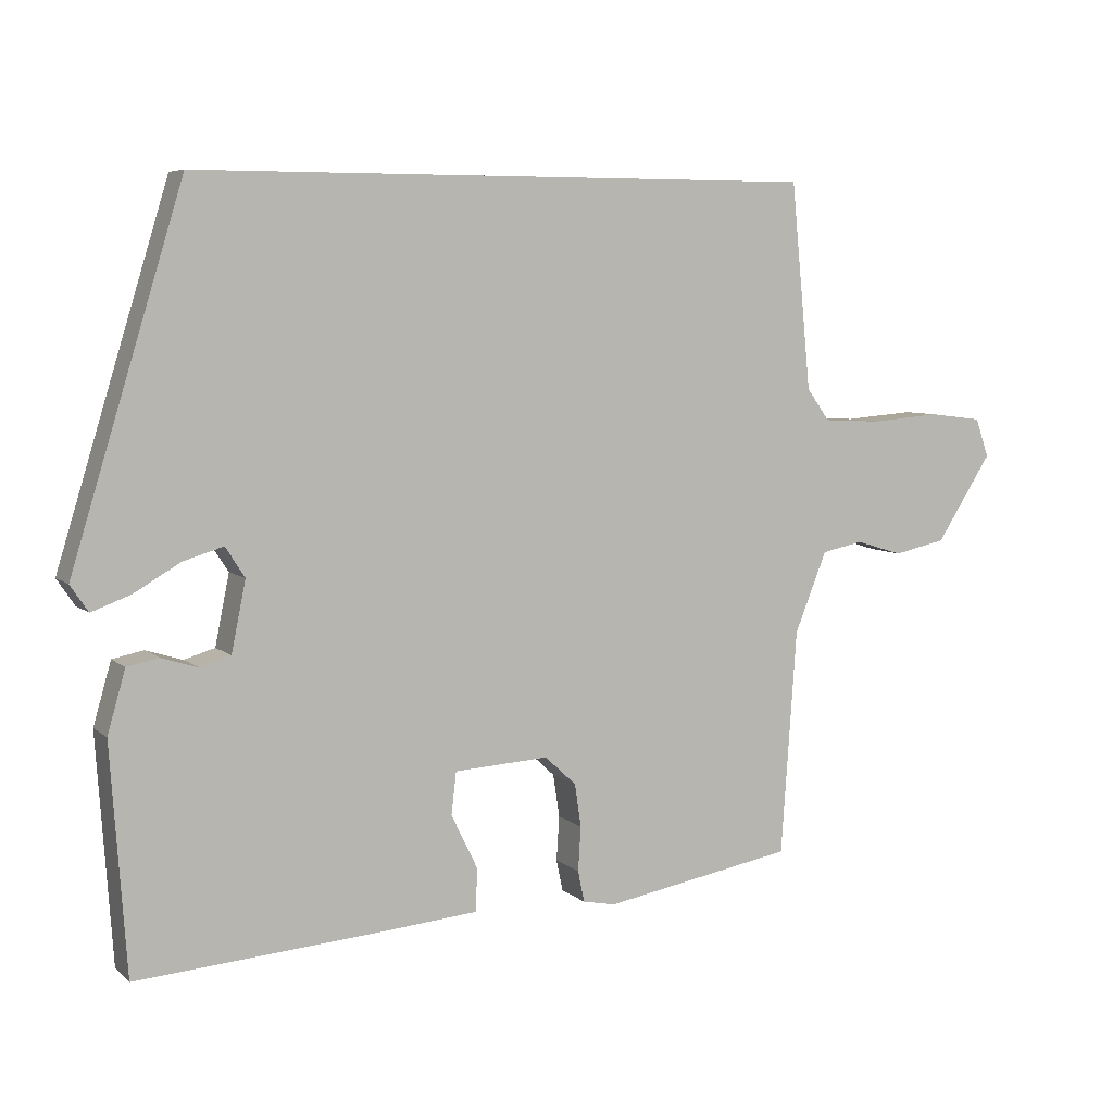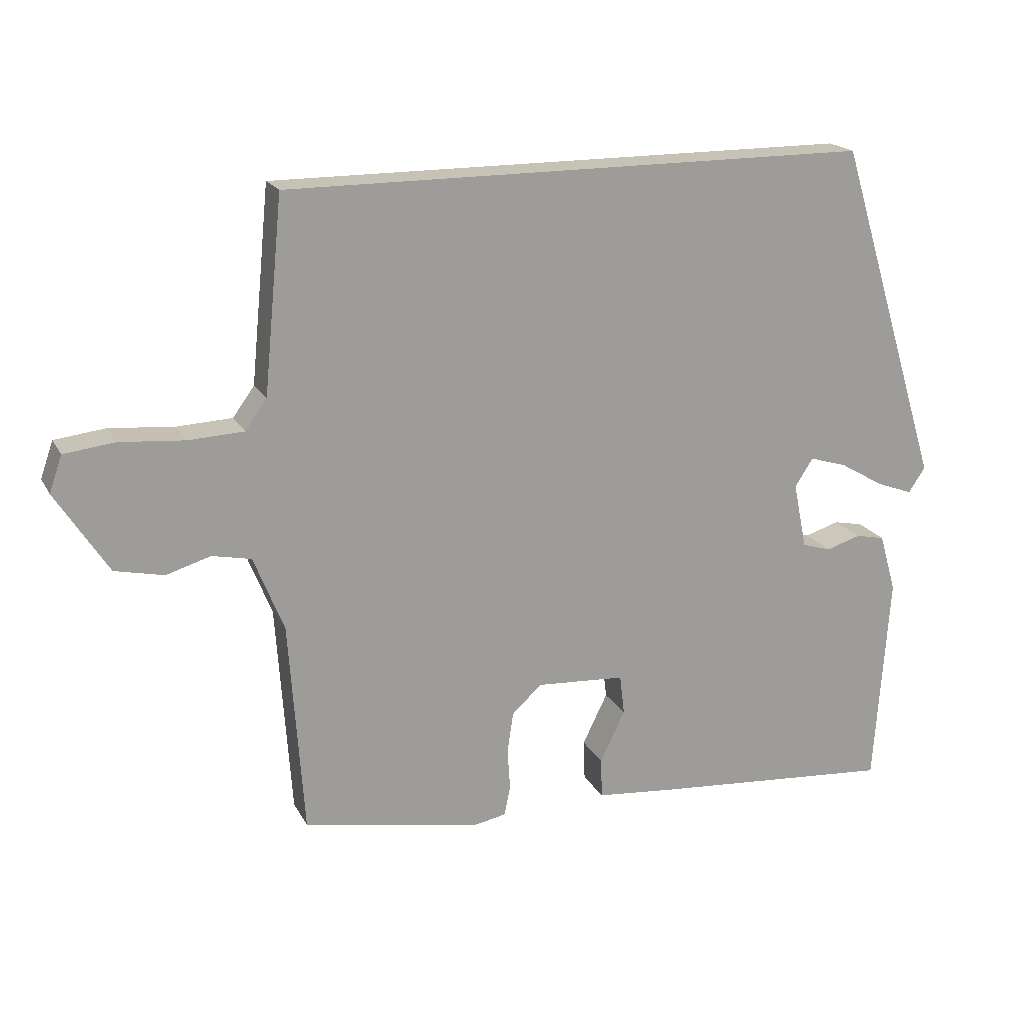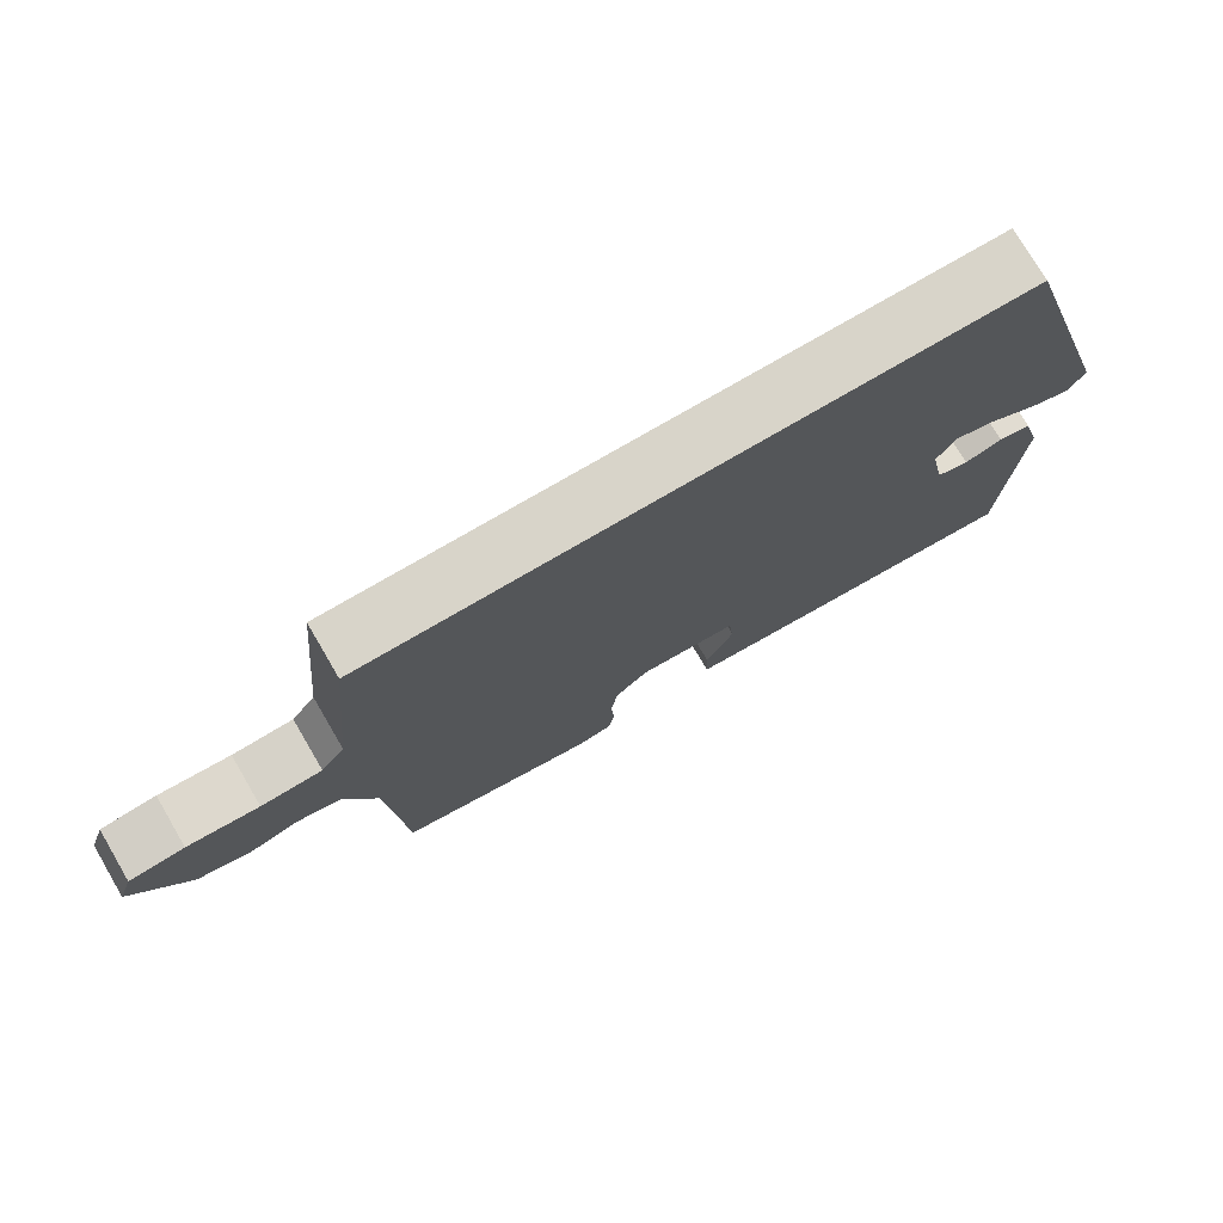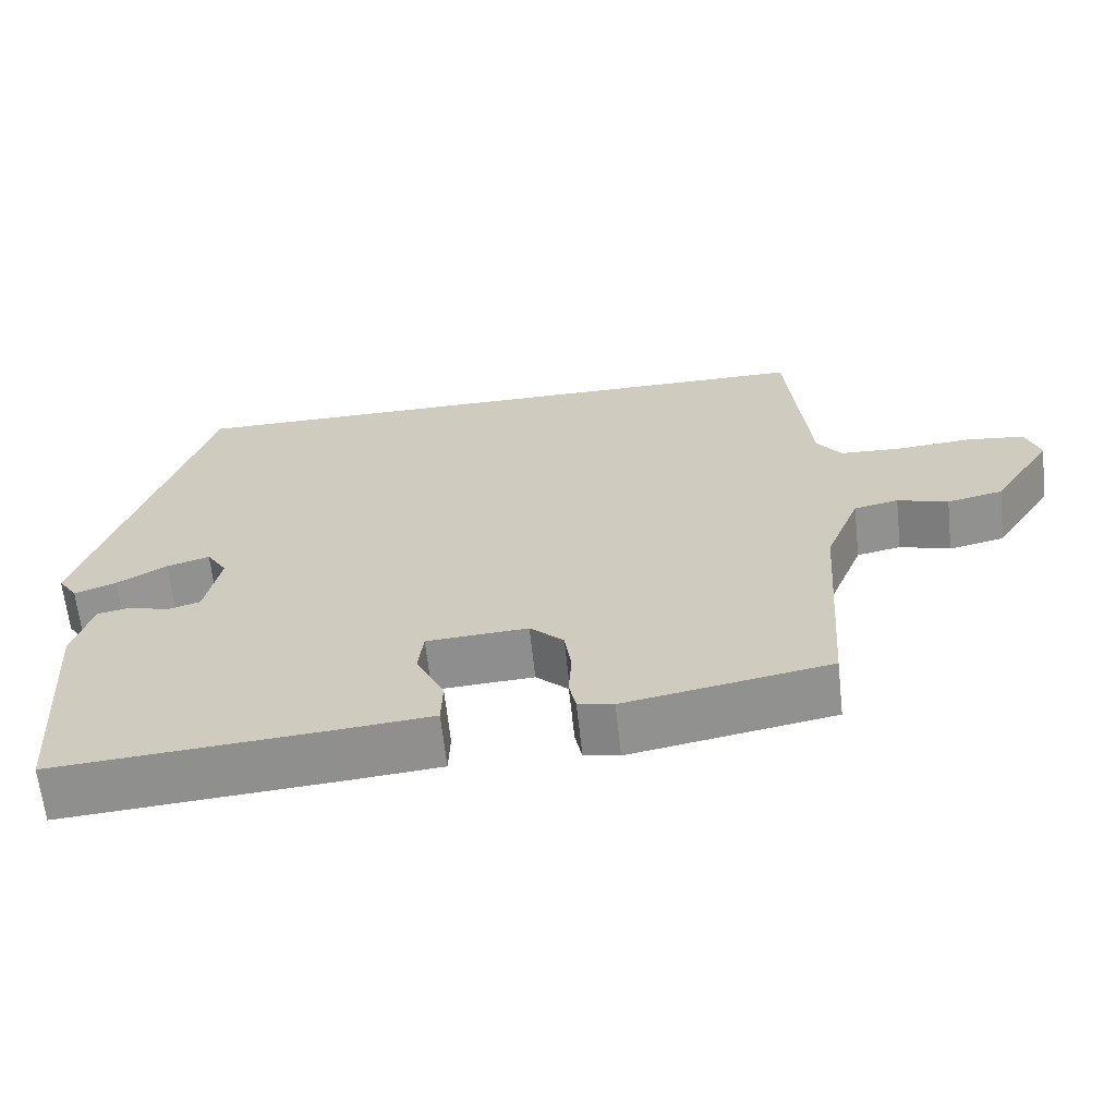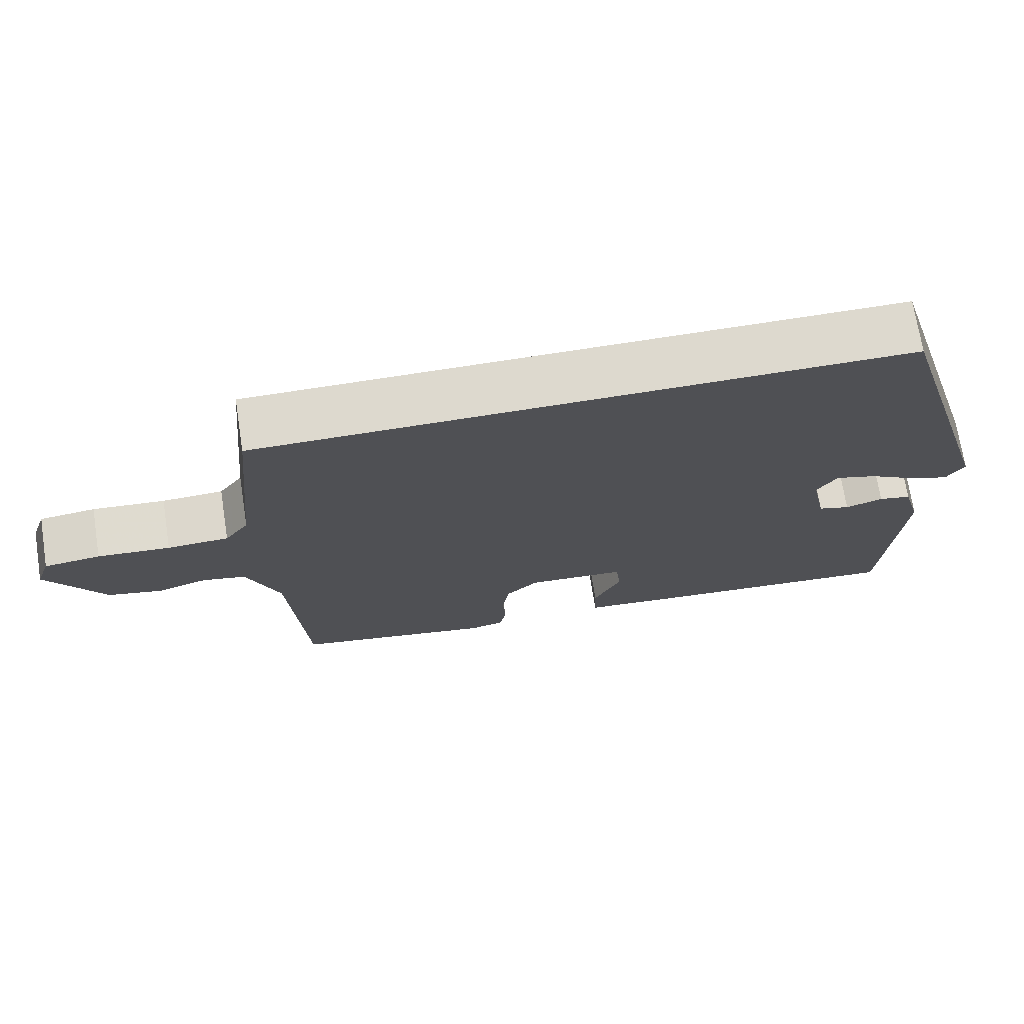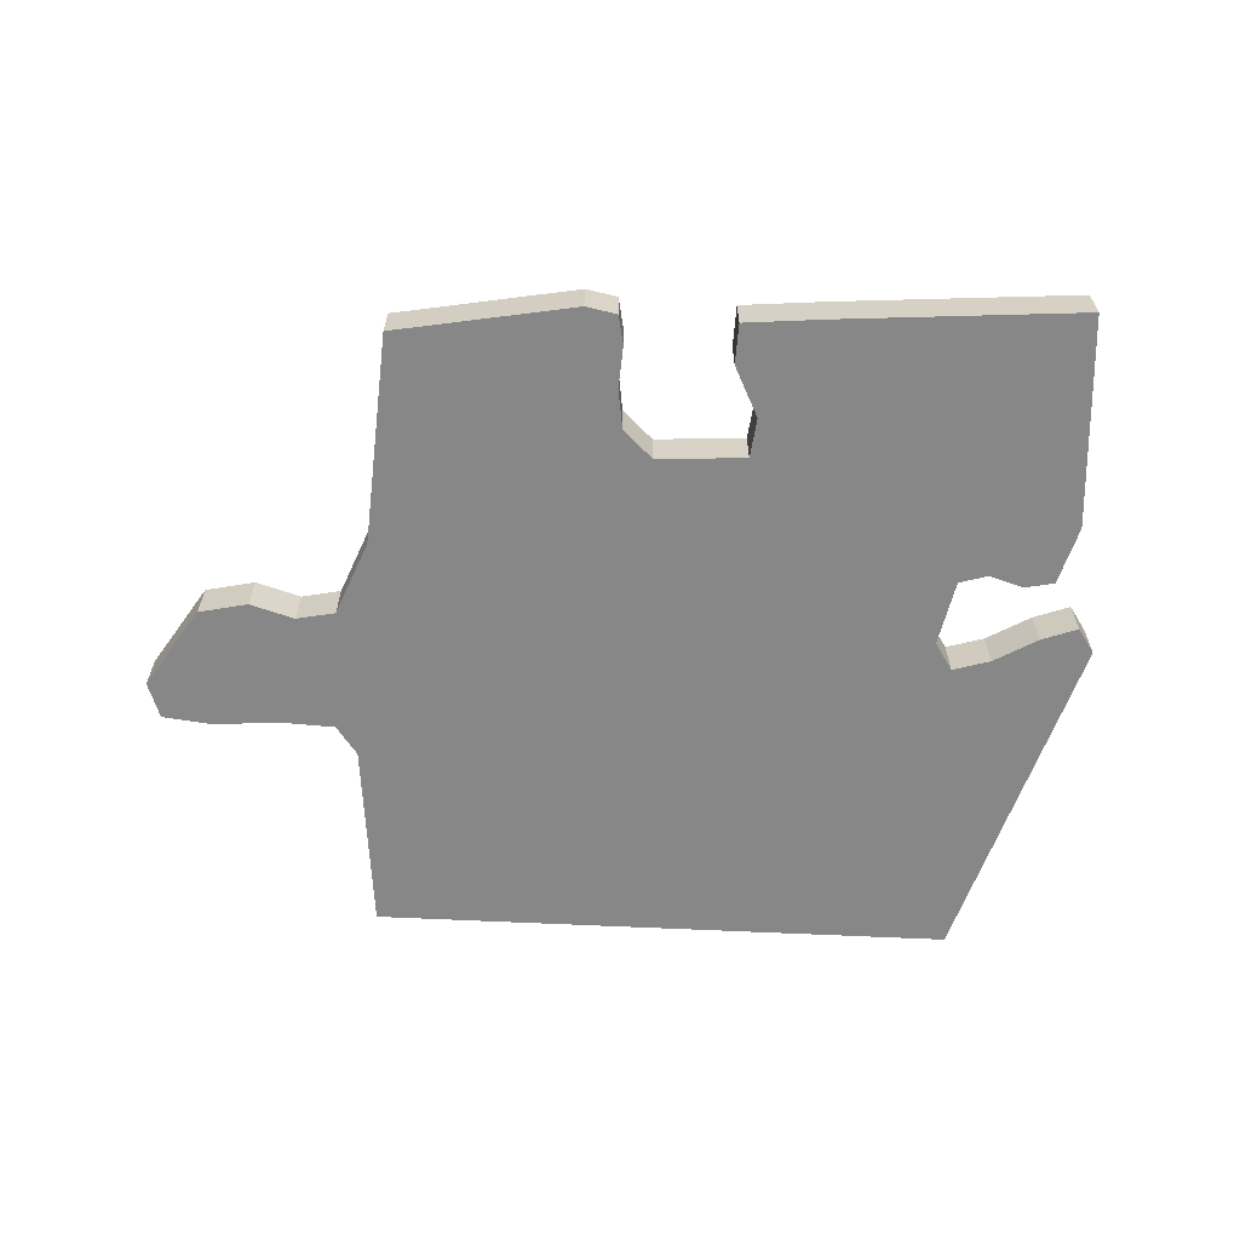
<metadata>
{"format":"obj","ext":"obj","renderer":"f3d","projection":"perspective","resolution":1024,"background":"white","views":[{"elev":6.4,"azim":-25.1,"up":"+Z"},{"elev":18.9,"azim":159.2,"up":"+Z"},{"elev":75.3,"azim":149.6,"up":"+Z"},{"elev":-64.4,"azim":6.2,"up":"+Z"},{"elev":71.7,"azim":171.1,"up":"+Z"},{"elev":-62.6,"azim":177.2,"up":"+Y"}]}
</metadata>
<code>
v -0.356 0.07 0.5
v 0.516 0.07 0.5
v 0.544 0.07 0.212
v 0.576 0.07 0.168
v 0.658 0.07 0.164
v 0.755 0.07 0.172
v 0.83 0.07 0.163
v 0.849 0.07 0.109
v 0.771 0.07 -0.012
v 0.698 0.07 -0.028
v 0.632 0.07 -0.008
v 0.574 0.07 -0.02
v 0.529 0.07 -0.132
v 0.507 0.07 -0.448
v 0.24 0.07 -0.496
v 0.194 0.07 -0.487
v 0.185 0.07 -0.443
v 0.189 0.07 -0.381
v 0.18 0.07 -0.321
v 0.136 0.07 -0.28
v 0.004 0.07 -0.288
v -0.003 0.07 -0.347
v 0.034 0.07 -0.423
v 0.032 0.07 -0.483
v -0.091 0.07 -0.494
v -0.446 0.07 -0.521
v -0.468 0.07 -0.204
v -0.443 0.07 -0.117
v -0.399 0.07 -0.108
v -0.348 0.07 -0.124
v -0.305 0.07 -0.111
v -0.285 0.07 -0.013
v -0.312 0.07 0.029
v -0.368 0.07 0.012
v -0.433 0.07 -0.026
v -0.487 0.07 -0.046
v -0.512 0.07 -0.009
v -0.356 0 0.5
v 0.516 0 0.5
v 0.544 0 0.212
v 0.576 0 0.168
v 0.658 0 0.164
v 0.755 0 0.172
v 0.83 0 0.163
v 0.849 0 0.109
v 0.771 0 -0.012
v 0.698 0 -0.028
v 0.632 0 -0.008
v 0.574 0 -0.02
v 0.529 0 -0.132
v 0.507 0 -0.448
v 0.24 0 -0.496
v 0.194 0 -0.487
v 0.185 0 -0.443
v 0.189 0 -0.381
v 0.18 0 -0.321
v 0.136 0 -0.28
v 0.004 0 -0.288
v -0.003 0 -0.347
v 0.034 0 -0.423
v 0.032 0 -0.483
v -0.091 0 -0.494
v -0.446 0 -0.521
v -0.468 0 -0.204
v -0.443 0 -0.117
v -0.399 0 -0.108
v -0.348 0 -0.124
v -0.305 0 -0.111
v -0.285 0 -0.013
v -0.312 0 0.029
v -0.368 0 0.012
v -0.433 0 -0.026
v -0.487 0 -0.046
v -0.512 0 -0.009
f 36 37 1
f 35 36 1
f 34 35 1
f 33 34 1 2
f 32 33 2 3
f 31 32 3 4
f 28 29 30
f 27 28 30
f 26 27 30
f 25 26 30
f 24 25 30
f 23 24 30
f 22 23 30
f 21 22 30 31
f 31 4 5
f 21 31 5
f 20 21 5
f 16 17 18
f 15 16 18
f 14 15 18
f 13 14 18
f 12 13 18 19
f 9 10 11
f 8 9 11
f 7 8 11
f 6 7 11
f 5 6 11
f 5 11 12
f 5 12 19 20
f 38 74 73
f 38 73 72
f 38 72 71
f 39 38 71 70
f 40 39 70 69
f 41 40 69 68
f 67 66 65
f 67 65 64
f 67 64 63
f 67 63 62
f 67 62 61
f 67 61 60
f 67 60 59
f 68 67 59 58
f 42 41 68
f 42 68 58
f 42 58 57
f 55 54 53
f 55 53 52
f 55 52 51
f 55 51 50
f 56 55 50 49
f 48 47 46
f 48 46 45
f 48 45 44
f 48 44 43
f 48 43 42
f 49 48 42
f 57 56 49 42
f 1 38 39 2
f 2 39 40 3
f 3 40 41 4
f 4 41 42 5
f 5 42 43 6
f 6 43 44 7
f 7 44 45 8
f 8 45 46 9
f 9 46 47 10
f 10 47 48 11
f 11 48 49 12
f 12 49 50 13
f 13 50 51 14
f 14 51 52 15
f 15 52 53 16
f 16 53 54 17
f 17 54 55 18
f 18 55 56 19
f 19 56 57 20
f 20 57 58 21
f 21 58 59 22
f 22 59 60 23
f 23 60 61 24
f 24 61 62 25
f 25 62 63 26
f 26 63 64 27
f 27 64 65 28
f 28 65 66 29
f 29 66 67 30
f 30 67 68 31
f 31 68 69 32
f 32 69 70 33
f 33 70 71 34
f 34 71 72 35
f 35 72 73 36
f 36 73 74 37
f 37 74 38 1

</code>
